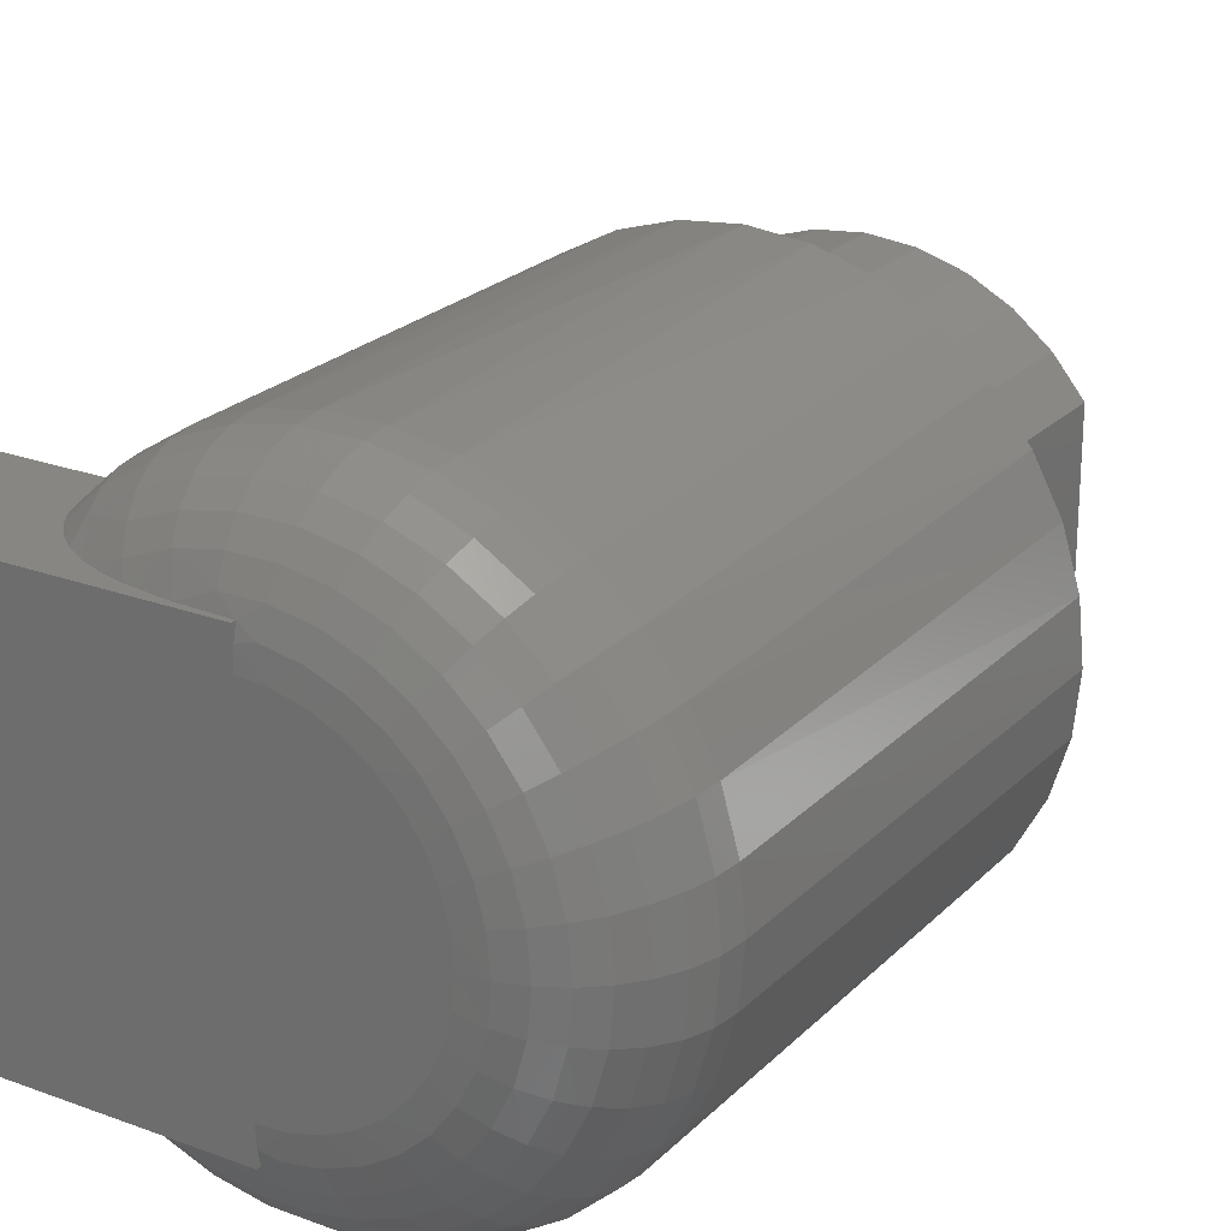
<metadata>
{"format":"stl","ext":"stl","renderer":"f3d","projection":"perspective","resolution":1024,"background":"white","views":[{"elev":23.2,"azim":-147.8,"up":"+Z"}]}
</metadata>
<code>
# stl→obj: 382 verts, 760 faces
v -0.0006579 -0.003442 -0.1406
v -0.0006579 -0.001159 -0.1302
v -0.0006579 8.71e-18 -0.1406
v -0.0006579 7.313e-18 -0.1155
v -0.0006579 -5.505e-18 0.1155
v -0.0006579 -0.001159 0.1302
v -0.0006579 -6.902e-18 0.1406
v -0.0006579 -0.003442 0.1406
v 0.1532 -0.1094 -0.1406
v 0.1722 -0.4453 -0.1162
v 0.1462 -0.4453 -0.1479
v 0.1763 -0.1094 -0.1099
v 0.2035 -0.4453 -0.04081
v 0.1916 -0.4453 -0.08006
v 0.1934 -0.1094 -0.07537
v 0.09185 -0.09375 -0.1871
v 0.1247 -0.09375 -0.1667
v 0.1145 -0.4453 -0.174
v 0.07833 -0.4453 -0.1933
v 0.05585 -0.09375 -0.2011
v 0.03909 -0.4453 -0.2052
v 0.01787 -0.09375 -0.2083
v -0.001727 -0.4453 -0.2092
v -0.02077 -0.09375 -0.2083
v -0.04254 -0.4453 -0.2052
v -0.05876 -0.09375 -0.2013
v -0.08179 -0.4453 -0.1933
v -0.0948 -0.09375 -0.1874
v -0.118 -0.4453 -0.174
v -0.1277 -0.09375 -0.1671
v -0.1497 -0.4453 -0.1479
v -0.1562 -0.09375 -0.141
v -0.1757 -0.4453 -0.1162
v -0.1795 -0.09375 -0.1102
v -0.195 -0.4453 -0.08006
v -0.1968 -0.09375 -0.07564
v -0.2069 -0.4453 -0.04081
v 0.1532 -0.09375 -0.1406
v 0.2075 -0.1094 -2.562e-17
v 0.2075 -0.4453 -2.562e-17
v 0.2039 -0.1094 -0.03834
v -0.2109 -0.4453 2.562e-17
v -0.2109 -0.09375 -6.729e-17
v -0.2074 -0.09375 -0.03847
v -0.2069 -0.4453 0.04081
v -0.195 -0.4453 0.08006
v -0.1968 -0.09375 0.07564
v -0.1795 -0.09375 0.1102
v -0.1757 -0.4453 0.1162
v -0.1562 -0.09375 0.141
v -0.1497 -0.4453 0.1479
v -0.1277 -0.09375 0.1671
v -0.118 -0.4453 0.174
v -0.0948 -0.09375 0.1874
v -0.08179 -0.4453 0.1933
v -0.05876 -0.09375 0.2013
v -0.04254 -0.4453 0.2052
v -0.02077 -0.09375 0.2083
v -0.001727 -0.4453 0.2092
v 0.01787 -0.09375 0.2083
v 0.03909 -0.4453 0.2052
v 0.05585 -0.09375 0.2011
v 0.07833 -0.4453 0.1933
v 0.09185 -0.09375 0.1871
v 0.1145 -0.4453 0.174
v 0.1247 -0.09375 0.1667
v 0.1462 -0.4453 0.1479
v 0.1763 -0.1094 0.1099
v 0.1722 -0.4453 0.1162
v 0.1916 -0.4453 0.08006
v 0.1934 -0.1094 0.07537
v 0.2035 -0.4453 0.04081
v 0.1532 -0.1094 0.1406
v 0.1532 -0.09375 0.1406
v -0.2074 -0.09375 0.03847
v 0.2039 -0.1094 0.03834
v 0.2812 -2.255e-17 0.1406
v 0.03669 -0.005037 0.1406
v 0.06885 -0.009879 0.1406
v 0.08448 -0.01412 0.1406
v 0.1017 -0.02099 0.1406
v 0.1175 -0.03018 0.1406
v 0.129 -0.03965 0.1406
v 0.1387 -0.05068 0.1406
v 0.1449 -0.06072 0.1406
v 0.1495 -0.07156 0.1406
v 0.1523 -0.08282 0.1406
v 0.2812 -0.1094 0.1406
v 0.03669 -0.005037 -0.1406
v 0.2812 -6.939e-18 -0.1406
v 0.2812 -0.1094 -0.1406
v 0.1523 -0.08282 -0.1406
v 0.1495 -0.07156 -0.1406
v 0.1449 -0.06072 -0.1406
v 0.1387 -0.05068 -0.1406
v 0.129 -0.03965 -0.1406
v 0.1175 -0.03018 -0.1406
v 0.1017 -0.02099 -0.1406
v 0.08448 -0.01412 -0.1406
v 0.06885 -0.009879 -0.1406
v -0.04043 -2.927e-18 0.1088
v -0.02084 -4.297e-18 0.1139
v -0.02084 8.345e-18 -0.1139
v -0.04043 9.15e-18 -0.1088
v -0.05884 9.704e-18 -0.1003
v -0.07549 9.989e-18 -0.08883
v -0.08987 9.996e-18 -0.07458
v -0.1015 9.726e-18 -0.05804
v -0.1101 9.186e-18 -0.03971
v -0.1154 8.394e-18 -0.02017
v -0.1172 7.373e-18 -5.551e-17
v -0.1154 6.155e-18 0.02017
v -0.1101 4.777e-18 0.03971
v -0.1015 3.282e-18 0.05804
v -0.08987 1.716e-18 0.07458
v -0.07549 1.268e-19 0.08883
v -0.05884 -1.437e-18 0.1003
v -0.1005 -0.001801 -0.09017
v -0.08224 -0.001801 -0.1068
v -0.06123 -0.001801 -0.1198
v -0.03819 -0.001801 -0.1287
v 0.04438 -0.0158 -0.1611
v 0.01245 -0.007136 -0.1507
v 0.1151 -0.04167 -0.1541
v 0.07957 -0.02746 -0.1626
v 0.1236 -0.07546 -0.1653
v 0.1204 -0.05787 -0.161
v 0.07322 -0.0158 -0.1498
v -0.0155 -0.007136 -0.1507
v -0.0139 -0.001801 -0.1332
v -0.1355 -0.001801 -2.776e-17
v -0.1332 -0.001801 -0.0246
v -0.1264 -0.001801 -0.04836
v -0.1154 -0.001801 -0.07046
v -0.2056 -0.07546 -0.03814
v -0.2091 -0.07546 0
v -0.2004 -0.05787 -0.03716
v -0.2038 -0.05787 0
v -0.1918 -0.04167 -0.03557
v -0.1951 -0.04167 -1.388e-17
v -0.1804 -0.02746 -0.03343
v -0.1835 -0.02746 0
v -0.1664 -0.0158 -0.03081
v -0.1693 -0.0158 0
v -0.1505 -0.007136 -0.02783
v -0.1531 -0.007136 -1.388e-17
v -0.1951 -0.07546 -0.07499
v -0.1901 -0.05787 -0.07306
v -0.1821 -0.04167 -0.06993
v -0.1712 -0.02746 -0.06571
v -0.1579 -0.0158 -0.06057
v -0.1428 -0.007136 -0.05471
v -0.178 -0.07546 -0.1093
v -0.1735 -0.05787 -0.1065
v -0.1661 -0.04167 -0.1019
v -0.1562 -0.02746 -0.09575
v -0.1441 -0.0158 -0.08827
v -0.1304 -0.007136 -0.07973
v -0.1549 -0.07546 -0.1398
v -0.151 -0.05787 -0.1362
v -0.1446 -0.04167 -0.1304
v -0.136 -0.02746 -0.1225
v -0.1255 -0.0158 -0.113
v -0.1135 -0.007136 -0.102
v -0.1266 -0.07546 -0.1656
v -0.1234 -0.05787 -0.1614
v -0.1182 -0.04167 -0.1544
v -0.1111 -0.02746 -0.1451
v -0.1026 -0.0158 -0.1338
v -0.09283 -0.007136 -0.1208
v -0.094 -0.07546 -0.1858
v -0.09163 -0.05787 -0.181
v -0.08777 -0.04167 -0.1732
v -0.08259 -0.02746 -0.1628
v -0.07627 -0.0158 -0.1501
v -0.06905 -0.007136 -0.1355
v -0.05827 -0.07546 -0.1996
v -0.05681 -0.05787 -0.1944
v -0.05445 -0.04167 -0.1861
v -0.05127 -0.02746 -0.1749
v -0.0474 -0.0158 -0.1612
v -0.04298 -0.007136 -0.1456
v -0.0206 -0.07546 -0.2065
v -0.02012 -0.05787 -0.2012
v -0.01933 -0.04167 -0.1926
v -0.01827 -0.02746 -0.181
v -0.01697 -0.0158 -0.1668
v 0.01771 -0.07546 -0.2065
v 0.01721 -0.05787 -0.2012
v 0.01639 -0.04167 -0.1926
v 0.0153 -0.02746 -0.181
v 0.01397 -0.0158 -0.1668
v 0.05535 -0.07546 -0.1994
v 0.05388 -0.05787 -0.1943
v 0.0515 -0.04167 -0.1859
v 0.04829 -0.02746 -0.1747
v 0.09105 -0.07546 -0.1855
v 0.08866 -0.05787 -0.1807
v 0.08479 -0.04167 -0.173
v 0.07957 -0.02746 0.1626
v 0.1151 -0.04167 0.1541
v 0.01245 -0.007136 0.1507
v 0.04438 -0.0158 0.1611
v -0.0139 -0.001801 0.1332
v -0.03819 -0.001801 0.1287
v -0.06123 -0.001801 0.1198
v -0.08224 -0.001801 0.1068
v -0.1005 -0.001801 0.09017
v -0.1154 -0.001801 0.07046
v -0.1264 -0.001801 0.04836
v -0.1332 -0.001801 0.0246
v 0.1236 -0.07546 0.1653
v 0.1204 -0.05787 0.161
v 0.07322 -0.0158 0.1498
v -0.0155 -0.007136 0.1507
v -0.2056 -0.07546 0.03814
v -0.2004 -0.05787 0.03716
v -0.1918 -0.04167 0.03557
v -0.1804 -0.02746 0.03343
v -0.1664 -0.0158 0.03081
v -0.1505 -0.007136 0.02783
v 0.09105 -0.07546 0.1855
v 0.08866 -0.05787 0.1807
v 0.08479 -0.04167 0.173
v 0.05535 -0.07546 0.1994
v 0.05388 -0.05787 0.1943
v 0.0515 -0.04167 0.1859
v 0.04829 -0.02746 0.1747
v 0.01771 -0.07546 0.2065
v 0.01721 -0.05787 0.2012
v 0.01639 -0.04167 0.1926
v 0.0153 -0.02746 0.181
v 0.01397 -0.0158 0.1668
v -0.0206 -0.07546 0.2065
v -0.02012 -0.05787 0.2012
v -0.01933 -0.04167 0.1926
v -0.01827 -0.02746 0.181
v -0.01697 -0.0158 0.1668
v -0.05827 -0.07546 0.1996
v -0.05681 -0.05787 0.1944
v -0.05445 -0.04167 0.1861
v -0.05127 -0.02746 0.1749
v -0.0474 -0.0158 0.1612
v -0.04298 -0.007136 0.1456
v -0.094 -0.07546 0.1858
v -0.09163 -0.05787 0.181
v -0.08777 -0.04167 0.1732
v -0.08259 -0.02746 0.1628
v -0.07627 -0.0158 0.1501
v -0.06905 -0.007136 0.1355
v -0.1266 -0.07546 0.1656
v -0.1234 -0.05787 0.1614
v -0.1182 -0.04167 0.1544
v -0.1111 -0.02746 0.1451
v -0.1026 -0.0158 0.1338
v -0.09283 -0.007136 0.1208
v -0.1549 -0.07546 0.1398
v -0.151 -0.05787 0.1362
v -0.1446 -0.04167 0.1304
v -0.136 -0.02746 0.1225
v -0.1255 -0.0158 0.113
v -0.1135 -0.007136 0.102
v -0.178 -0.07546 0.1093
v -0.1735 -0.05787 0.1065
v -0.1661 -0.04167 0.1019
v -0.1562 -0.02746 0.09575
v -0.1441 -0.0158 0.08827
v -0.1304 -0.007136 0.07973
v -0.1951 -0.07546 0.07499
v -0.1901 -0.05787 0.07306
v -0.1821 -0.04167 0.06993
v -0.1712 -0.02746 0.06571
v -0.1579 -0.0158 0.06057
v -0.1428 -0.007136 0.05471
v 0.004359 -0.5859 0.04342
v 0.01283 -0.5859 0.04259
v 0.1406 -0.5859 0.09276
v 0.1196 -0.5859 0.1184
v 0.09396 -0.5859 0.1394
v 0.06472 -0.5859 0.1551
v 0.033 -0.5859 0.1647
v 3.419e-17 -0.5859 0.1679
v -0.033 -0.5859 0.1647
v -0.06472 -0.5859 0.1551
v -0.09396 -0.5859 0.1394
v -0.1196 -0.5859 0.1184
v -0.1406 -0.5859 0.09276
v -0.1406 -0.5859 -0.09375
v -0.1196 -0.5859 -0.1194
v 0.004359 -0.5859 -0.04342
v -0.004112 -0.5859 -0.04259
v -0.01226 -0.5859 -0.04012
v -0.01976 -0.5859 -0.0361
v -0.02634 -0.5859 -0.0307
v -0.03174 -0.5859 -0.02412
v -0.03576 -0.5859 -0.01662
v -0.03823 -0.5859 -0.008471
v -0.03906 -0.5859 1.595e-17
v -0.03823 -0.5859 0.008471
v -0.03576 -0.5859 0.01662
v -0.03174 -0.5859 0.02412
v -0.02634 -0.5859 0.0307
v -0.01976 -0.5859 0.0361
v -0.01226 -0.5859 0.04012
v -0.004112 -0.5859 0.04259
v -0.09396 -0.5859 -0.1404
v -0.06472 -0.5859 -0.156
v -0.033 -0.5859 -0.1657
v -2.786e-17 -0.5859 -0.1689
v 0.033 -0.5859 -0.1657
v 0.06472 -0.5859 -0.156
v 0.09396 -0.5859 -0.1404
v 0.1196 -0.5859 -0.1194
v 0.1406 -0.5859 -0.09375
v 0.04046 -0.5859 -0.02412
v 0.03506 -0.5859 -0.0307
v 0.02848 -0.5859 -0.0361
v 0.02098 -0.5859 -0.04012
v 0.01283 -0.5859 -0.04259
v 0.02098 -0.5859 0.04012
v 0.02848 -0.5859 0.0361
v 0.03506 -0.5859 0.0307
v 0.04046 -0.5859 0.02412
v 0.04447 -0.5859 0.01662
v 0.04695 -0.5859 0.008471
v 0.04778 -0.5859 -1.595e-17
v 0.04695 -0.5859 -0.008471
v 0.04447 -0.5859 -0.01662
v 0.04778 -0.75 -1.595e-17
v 0.04695 -0.75 -0.008471
v 0.04447 -0.75 -0.01662
v 0.04046 -0.75 -0.02412
v 0.03506 -0.75 -0.0307
v 0.02848 -0.75 -0.0361
v 0.02098 -0.75 -0.04012
v 0.01283 -0.75 -0.04259
v 0.004359 -0.75 -0.04342
v -0.004112 -0.75 -0.04259
v -0.01226 -0.75 -0.04012
v -0.01976 -0.75 -0.0361
v -0.02634 -0.75 -0.0307
v -0.03174 -0.75 -0.02412
v -0.03576 -0.75 -0.01662
v -0.03823 -0.75 -0.008471
v -0.03906 -0.75 1.595e-17
v -0.03823 -0.75 0.008471
v -0.03576 -0.75 0.01662
v -0.03174 -0.75 0.02412
v -0.02634 -0.75 0.0307
v -0.01976 -0.75 0.0361
v -0.01226 -0.75 0.04012
v -0.004112 -0.75 0.04259
v 0.004359 -0.75 0.04342
v 0.01283 -0.75 0.04259
v 0.02098 -0.75 0.04012
v 0.02848 -0.75 0.0361
v 0.03506 -0.75 0.0307
v 0.04046 -0.75 0.02412
v 0.04447 -0.75 0.01662
v 0.04695 -0.75 0.008471
v -3.81e-17 -0.4453 -0.1689
v -1.747e-17 -0.4453 0.1679
v -0.033 -0.4453 -0.1657
v 0.033 -0.4453 0.1647
v 0.033 -0.4453 -0.1657
v -0.06472 -0.4453 0.1551
v -0.033 -0.4453 0.1647
v -0.1406 -0.4453 -0.09375
v -0.1406 -0.4453 0.09276
v -0.1196 -0.4453 -0.1194
v 0.1406 -0.4453 -0.09375
v 0.1196 -0.4453 -0.1194
v 0.1406 -0.4453 0.09276
v -0.1196 -0.4453 0.1184
v -0.09396 -0.4453 0.1394
v -0.09396 -0.4453 -0.1404
v -0.06472 -0.4453 -0.156
v 0.1196 -0.4453 0.1184
v 0.09396 -0.4453 0.1394
v 0.06472 -0.4453 0.1551
v 0.09396 -0.4453 -0.1404
v 0.06472 -0.4453 -0.156
f 1 2 3
f 2 4 3
f 5 6 7
f 6 8 7
f 9 10 11
f 9 12 10
f 13 14 15
f 12 15 14
f 14 10 12
f 16 17 18
f 18 19 16
f 20 16 19
f 19 21 20
f 22 20 21
f 21 23 22
f 22 23 24
f 24 23 25
f 24 25 26
f 26 25 27
f 26 27 28
f 28 27 29
f 28 29 30
f 30 29 31
f 30 31 32
f 32 31 33
f 32 33 34
f 34 33 35
f 34 35 36
f 36 35 37
f 38 9 17
f 17 9 11
f 17 11 18
f 39 40 41
f 41 40 13
f 41 13 15
f 42 43 37
f 37 43 44
f 37 44 36
f 45 46 47
f 48 47 46
f 46 49 48
f 50 48 49
f 49 51 50
f 52 50 51
f 51 53 52
f 54 52 53
f 53 55 54
f 56 54 55
f 55 57 56
f 58 56 57
f 57 59 58
f 60 58 59
f 59 61 60
f 60 61 62
f 62 61 63
f 62 63 64
f 64 63 65
f 64 65 66
f 66 65 67
f 68 69 70
f 68 70 71
f 71 70 72
f 73 74 66
f 73 66 67
f 73 67 69
f 73 69 68
f 43 42 75
f 75 42 45
f 75 45 47
f 40 39 72
f 72 39 76
f 72 76 71
f 77 7 8
f 77 8 78
f 77 78 79
f 77 79 80
f 77 80 81
f 77 81 82
f 77 82 83
f 77 83 84
f 77 84 85
f 77 85 86
f 77 86 87
f 77 87 74
f 77 74 73
f 77 73 88
f 89 1 3
f 90 91 9
f 90 9 38
f 90 38 92
f 90 92 93
f 90 93 94
f 90 94 95
f 90 95 96
f 90 96 97
f 90 97 98
f 90 98 99
f 90 99 100
f 90 100 89
f 90 89 3
f 5 101 102
f 77 90 3
f 77 3 4
f 77 4 103
f 77 103 104
f 77 104 105
f 77 105 106
f 77 106 107
f 77 107 108
f 77 108 109
f 77 109 110
f 77 110 111
f 77 111 112
f 77 112 113
f 77 113 114
f 77 114 115
f 77 115 116
f 77 116 117
f 77 117 101
f 77 101 5
f 77 5 7
f 91 76 39
f 91 39 41
f 91 41 15
f 91 15 12
f 91 12 9
f 88 73 68
f 88 68 71
f 88 71 76
f 88 76 91
f 88 91 77
f 77 91 90
f 106 118 107
f 105 119 106
f 104 120 105
f 103 121 104
f 89 100 122
f 122 123 89
f 98 97 124
f 124 125 98
f 38 17 92
f 17 126 92
f 126 93 92
f 94 93 126
f 126 127 94
f 95 94 127
f 127 124 95
f 95 124 96
f 124 97 96
f 125 128 98
f 98 128 99
f 99 128 100
f 1 89 123
f 1 123 129
f 1 129 130
f 1 130 2
f 4 2 103
f 103 2 130
f 103 130 121
f 131 111 132
f 132 111 110
f 132 110 133
f 133 110 109
f 133 109 134
f 134 109 108
f 134 108 107
f 44 43 135
f 135 43 136
f 135 136 137
f 137 136 138
f 137 138 139
f 139 138 140
f 139 140 141
f 141 140 142
f 141 142 143
f 143 142 144
f 143 144 145
f 145 144 146
f 145 146 132
f 132 146 131
f 36 44 147
f 147 44 135
f 147 135 148
f 148 135 137
f 148 137 149
f 149 137 139
f 149 139 150
f 150 139 141
f 150 141 151
f 151 141 143
f 151 143 152
f 152 143 145
f 152 145 133
f 133 145 132
f 34 36 153
f 153 36 147
f 153 147 154
f 154 147 148
f 154 148 155
f 155 148 149
f 155 149 156
f 156 149 150
f 156 150 157
f 157 150 151
f 157 151 158
f 158 151 152
f 158 152 134
f 134 152 133
f 32 34 159
f 159 34 153
f 159 153 160
f 160 153 154
f 160 154 161
f 161 154 155
f 161 155 162
f 162 155 156
f 162 156 163
f 163 156 157
f 163 157 164
f 164 157 158
f 164 158 118
f 118 158 134
f 118 134 107
f 30 32 165
f 165 32 159
f 165 159 166
f 166 159 160
f 166 160 167
f 167 160 161
f 167 161 168
f 168 161 162
f 168 162 169
f 169 162 163
f 169 163 170
f 170 163 164
f 170 164 119
f 119 164 118
f 119 118 106
f 28 30 171
f 171 30 165
f 171 165 172
f 172 165 166
f 172 166 173
f 173 166 167
f 173 167 174
f 174 167 168
f 174 168 175
f 175 168 169
f 175 169 176
f 176 169 170
f 176 170 120
f 120 170 119
f 120 119 105
f 26 28 177
f 177 28 171
f 177 171 178
f 178 171 172
f 178 172 179
f 179 172 173
f 179 173 180
f 180 173 174
f 180 174 181
f 181 174 175
f 181 175 182
f 182 175 176
f 182 176 121
f 121 176 120
f 121 120 104
f 24 26 183
f 183 26 177
f 183 177 184
f 184 177 178
f 184 178 185
f 185 178 179
f 185 179 186
f 186 179 180
f 186 180 187
f 187 180 181
f 187 181 129
f 129 181 182
f 129 182 130
f 130 182 121
f 22 24 188
f 188 24 183
f 188 183 189
f 189 183 184
f 189 184 190
f 190 184 185
f 190 185 191
f 191 185 186
f 191 186 192
f 192 186 187
f 192 187 123
f 123 187 129
f 20 22 193
f 193 22 188
f 193 188 194
f 194 188 189
f 194 189 195
f 195 189 190
f 195 190 196
f 196 190 191
f 196 191 122
f 122 191 192
f 122 192 123
f 16 20 197
f 197 20 193
f 197 193 198
f 198 193 194
f 198 194 199
f 199 194 195
f 199 195 125
f 125 195 196
f 125 196 128
f 128 196 122
f 128 122 100
f 17 16 126
f 126 16 197
f 126 197 127
f 127 197 198
f 127 198 124
f 124 198 199
f 124 199 125
f 81 200 201
f 81 201 82
f 78 202 203
f 78 203 79
f 102 204 6
f 5 102 6
f 101 205 102
f 117 206 101
f 116 207 117
f 115 208 116
f 114 209 115
f 113 210 114
f 112 211 113
f 111 131 112
f 74 87 66
f 66 87 212
f 86 212 87
f 212 86 85
f 212 85 213
f 213 85 84
f 213 84 201
f 84 83 201
f 82 201 83
f 200 81 214
f 81 80 214
f 214 80 79
f 8 6 204
f 8 204 215
f 8 215 202
f 8 202 78
f 43 75 136
f 136 75 216
f 136 216 138
f 138 216 217
f 138 217 140
f 140 217 218
f 140 218 142
f 142 218 219
f 142 219 144
f 144 219 220
f 144 220 146
f 146 220 221
f 146 221 131
f 131 221 211
f 131 211 112
f 64 66 222
f 222 66 212
f 222 212 223
f 223 212 213
f 223 213 224
f 224 213 201
f 224 201 200
f 62 64 225
f 225 64 222
f 225 222 226
f 226 222 223
f 226 223 227
f 227 223 224
f 227 224 228
f 228 224 200
f 228 200 203
f 203 200 214
f 203 214 79
f 60 62 229
f 229 62 225
f 229 225 230
f 230 225 226
f 230 226 231
f 231 226 227
f 231 227 232
f 232 227 228
f 232 228 233
f 233 228 203
f 233 203 202
f 58 60 234
f 234 60 229
f 234 229 235
f 235 229 230
f 235 230 236
f 236 230 231
f 236 231 237
f 237 231 232
f 237 232 238
f 238 232 233
f 238 233 215
f 215 233 202
f 56 58 239
f 239 58 234
f 239 234 240
f 240 234 235
f 240 235 241
f 241 235 236
f 241 236 242
f 242 236 237
f 242 237 243
f 243 237 238
f 243 238 244
f 244 238 215
f 244 215 205
f 205 215 204
f 205 204 102
f 54 56 245
f 245 56 239
f 245 239 246
f 246 239 240
f 246 240 247
f 247 240 241
f 247 241 248
f 248 241 242
f 248 242 249
f 249 242 243
f 249 243 250
f 250 243 244
f 250 244 206
f 206 244 205
f 206 205 101
f 52 54 251
f 251 54 245
f 251 245 252
f 252 245 246
f 252 246 253
f 253 246 247
f 253 247 254
f 254 247 248
f 254 248 255
f 255 248 249
f 255 249 256
f 256 249 250
f 256 250 207
f 207 250 206
f 207 206 117
f 50 52 257
f 257 52 251
f 257 251 258
f 258 251 252
f 258 252 259
f 259 252 253
f 259 253 260
f 260 253 254
f 260 254 261
f 261 254 255
f 261 255 262
f 262 255 256
f 262 256 208
f 208 256 207
f 208 207 116
f 48 50 263
f 263 50 257
f 263 257 264
f 264 257 258
f 264 258 265
f 265 258 259
f 265 259 266
f 266 259 260
f 266 260 267
f 267 260 261
f 267 261 268
f 268 261 262
f 268 262 209
f 209 262 208
f 209 208 115
f 47 48 269
f 269 48 263
f 269 263 270
f 270 263 264
f 270 264 271
f 271 264 265
f 271 265 272
f 272 265 266
f 272 266 273
f 273 266 267
f 273 267 274
f 274 267 268
f 274 268 210
f 210 268 209
f 210 209 114
f 75 47 216
f 216 47 269
f 216 269 217
f 217 269 270
f 217 270 218
f 218 270 271
f 218 271 219
f 219 271 272
f 219 272 220
f 220 272 273
f 220 273 221
f 221 273 274
f 221 274 211
f 211 274 210
f 211 210 113
f 275 276 277
f 275 277 278
f 275 278 279
f 275 279 280
f 275 280 281
f 275 281 282
f 275 282 283
f 275 283 284
f 275 284 285
f 275 285 286
f 275 286 287
f 288 289 290
f 288 290 291
f 288 291 292
f 288 292 293
f 288 293 294
f 288 294 295
f 287 288 295
f 287 295 296
f 287 296 297
f 287 297 298
f 287 298 299
f 287 299 300
f 287 300 301
f 287 301 302
f 287 302 303
f 287 303 304
f 287 304 305
f 287 305 275
f 290 289 306
f 290 306 307
f 290 307 308
f 290 308 309
f 290 309 310
f 290 310 311
f 290 311 312
f 290 312 313
f 290 313 314
f 314 315 316
f 314 316 317
f 314 317 318
f 314 318 319
f 314 319 290
f 277 276 320
f 277 320 321
f 277 321 322
f 277 322 323
f 277 323 324
f 277 324 325
f 277 325 326
f 277 326 327
f 277 327 328
f 277 328 315
f 277 315 314
f 326 329 327
f 327 329 330
f 327 330 328
f 328 330 331
f 328 331 315
f 315 331 332
f 315 332 316
f 316 332 333
f 316 333 317
f 317 333 334
f 317 334 318
f 318 334 335
f 318 335 319
f 319 335 336
f 319 336 290
f 290 336 337
f 290 337 291
f 291 337 338
f 291 338 292
f 292 338 339
f 292 339 293
f 293 339 340
f 293 340 294
f 294 340 341
f 294 341 295
f 295 341 342
f 295 342 296
f 296 342 343
f 296 343 297
f 297 343 344
f 297 344 298
f 298 344 345
f 298 345 299
f 299 345 346
f 299 346 300
f 300 346 347
f 300 347 301
f 301 347 348
f 301 348 302
f 302 348 349
f 302 349 303
f 303 349 350
f 303 350 304
f 304 350 351
f 304 351 305
f 305 351 352
f 305 352 275
f 275 352 353
f 275 353 276
f 276 353 354
f 276 354 320
f 320 354 355
f 320 355 321
f 321 355 356
f 321 356 322
f 322 356 357
f 322 357 323
f 323 357 358
f 323 358 324
f 324 358 359
f 324 359 325
f 325 359 360
f 325 360 326
f 326 360 329
f 353 352 351
f 354 353 351
f 354 351 355
f 355 351 350
f 355 350 356
f 356 350 349
f 356 349 357
f 357 349 348
f 357 348 358
f 358 348 347
f 358 347 359
f 359 347 346
f 359 346 360
f 330 343 331
f 331 343 342
f 331 342 332
f 332 342 341
f 332 341 333
f 333 341 340
f 333 340 334
f 334 340 339
f 334 339 335
f 335 339 338
f 335 338 337
f 335 337 336
f 360 346 329
f 329 346 345
f 329 345 330
f 330 345 344
f 330 344 343
f 361 23 21
f 362 61 59
f 362 59 57
f 362 57 55
f 29 361 363
f 361 29 27
f 361 27 25
f 361 25 23
f 63 61 362
f 362 65 63
f 65 362 364
f 18 365 361
f 19 18 361
f 361 21 19
f 53 51 366
f 53 366 367
f 53 367 362
f 53 362 55
f 368 369 46
f 368 46 45
f 368 45 42
f 368 42 37
f 368 37 35
f 368 35 33
f 368 33 370
f 371 372 10
f 371 10 14
f 371 14 13
f 371 13 40
f 371 40 72
f 371 72 70
f 371 70 373
f 46 369 49
f 49 369 374
f 49 374 51
f 51 374 375
f 51 375 366
f 370 33 376
f 376 33 31
f 376 31 377
f 377 31 29
f 377 29 363
f 373 70 378
f 378 70 69
f 378 69 379
f 379 69 67
f 379 67 380
f 380 67 65
f 380 65 364
f 10 372 11
f 11 372 381
f 11 381 18
f 18 381 382
f 18 382 365
f 287 369 288
f 288 369 368
f 369 287 374
f 374 287 286
f 374 286 375
f 375 286 285
f 375 285 366
f 366 285 284
f 366 284 367
f 367 284 283
f 367 283 362
f 362 283 282
f 362 282 364
f 364 282 281
f 364 281 380
f 380 281 280
f 380 280 379
f 379 280 279
f 379 279 378
f 378 279 278
f 378 278 373
f 373 278 277
f 314 371 277
f 277 371 373
f 371 314 372
f 372 314 313
f 372 313 381
f 381 313 312
f 381 312 382
f 382 312 311
f 382 311 365
f 365 311 310
f 365 310 361
f 361 310 309
f 361 309 363
f 363 309 308
f 363 308 377
f 377 308 307
f 377 307 376
f 376 307 306
f 376 306 370
f 370 306 289
f 370 289 368
f 368 289 288

</code>
